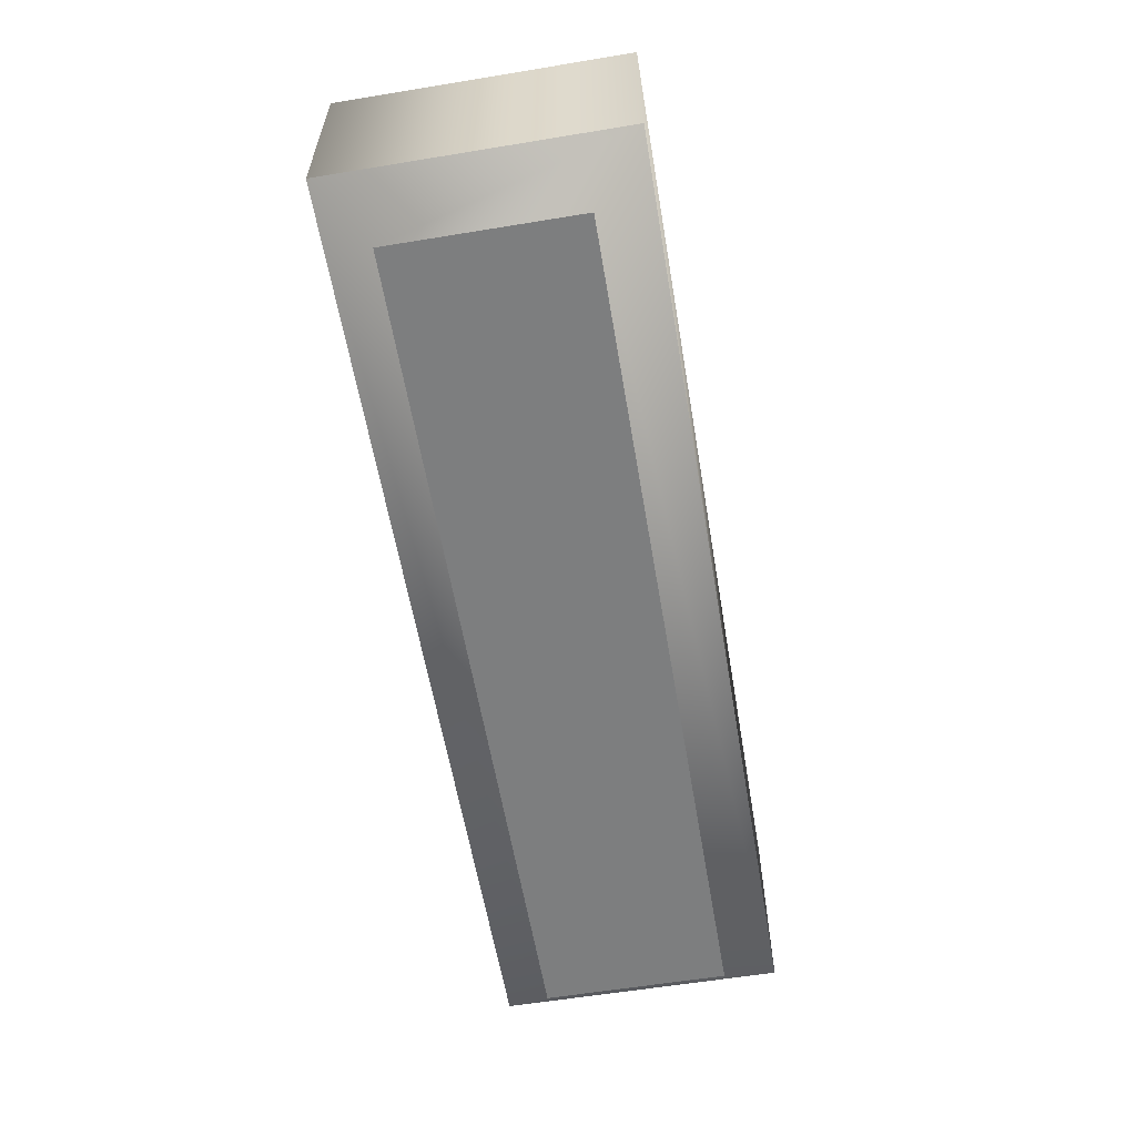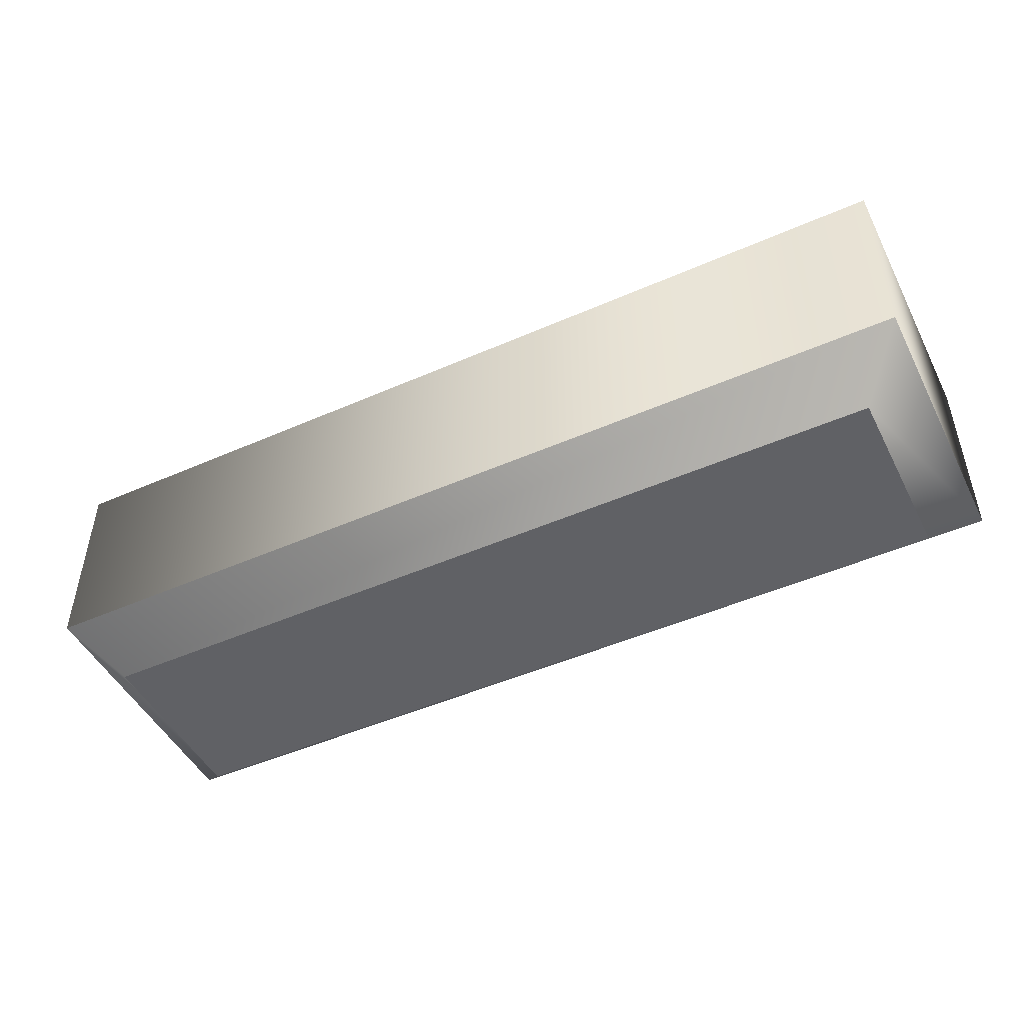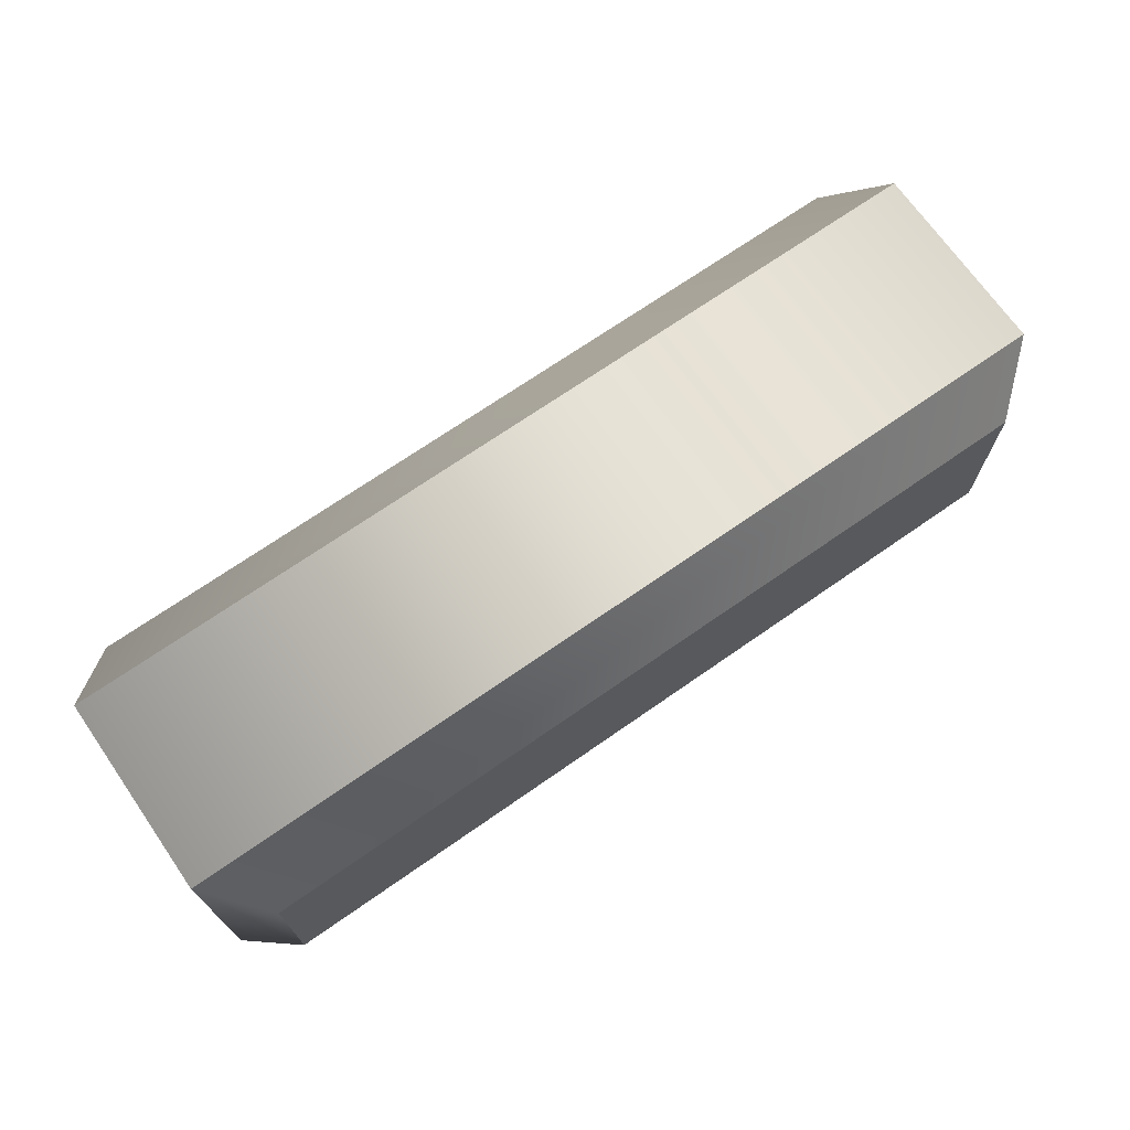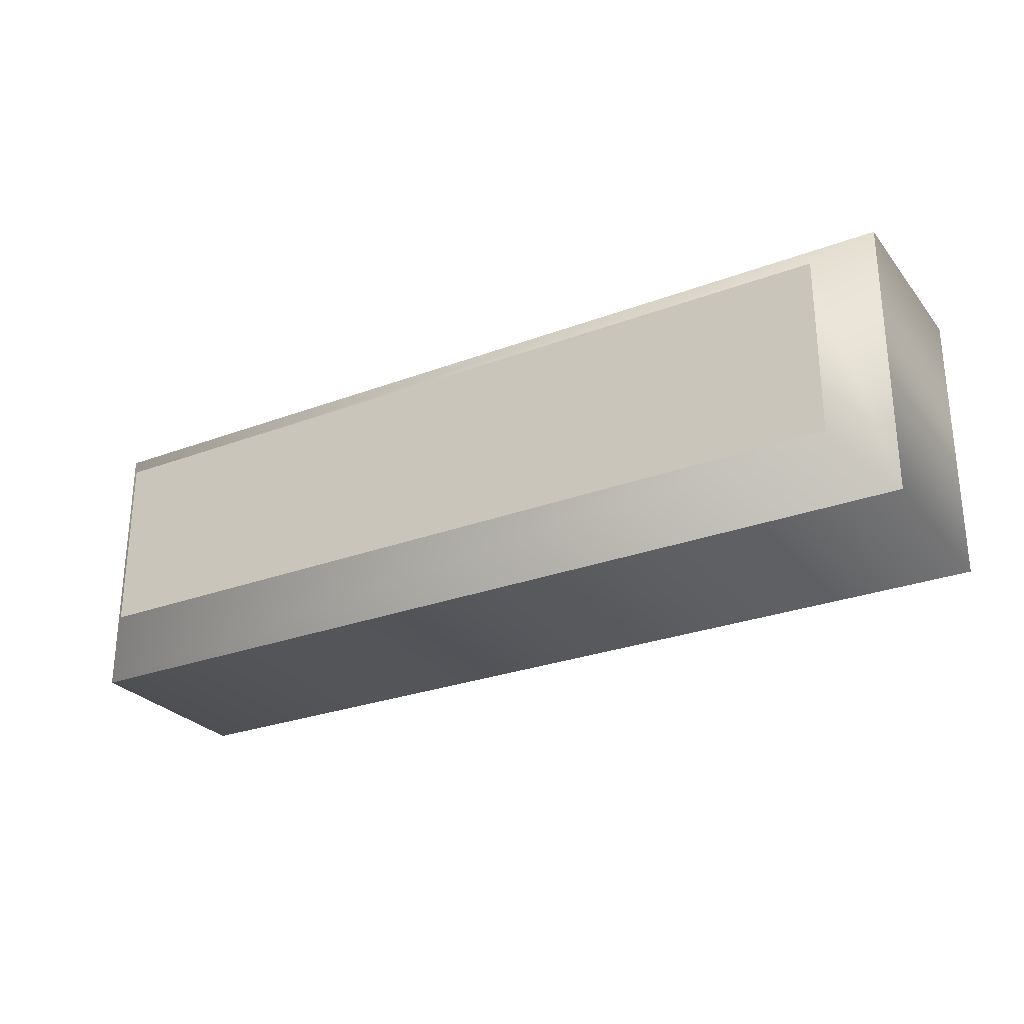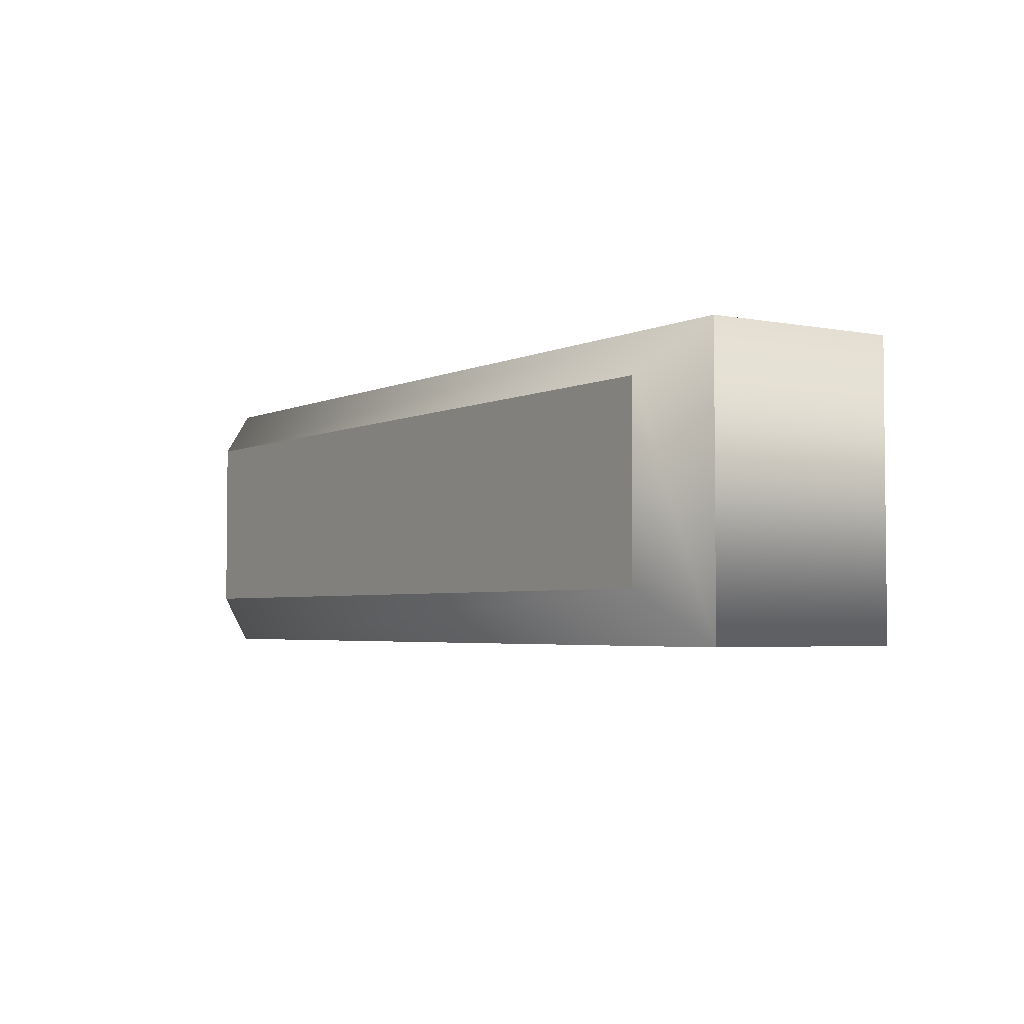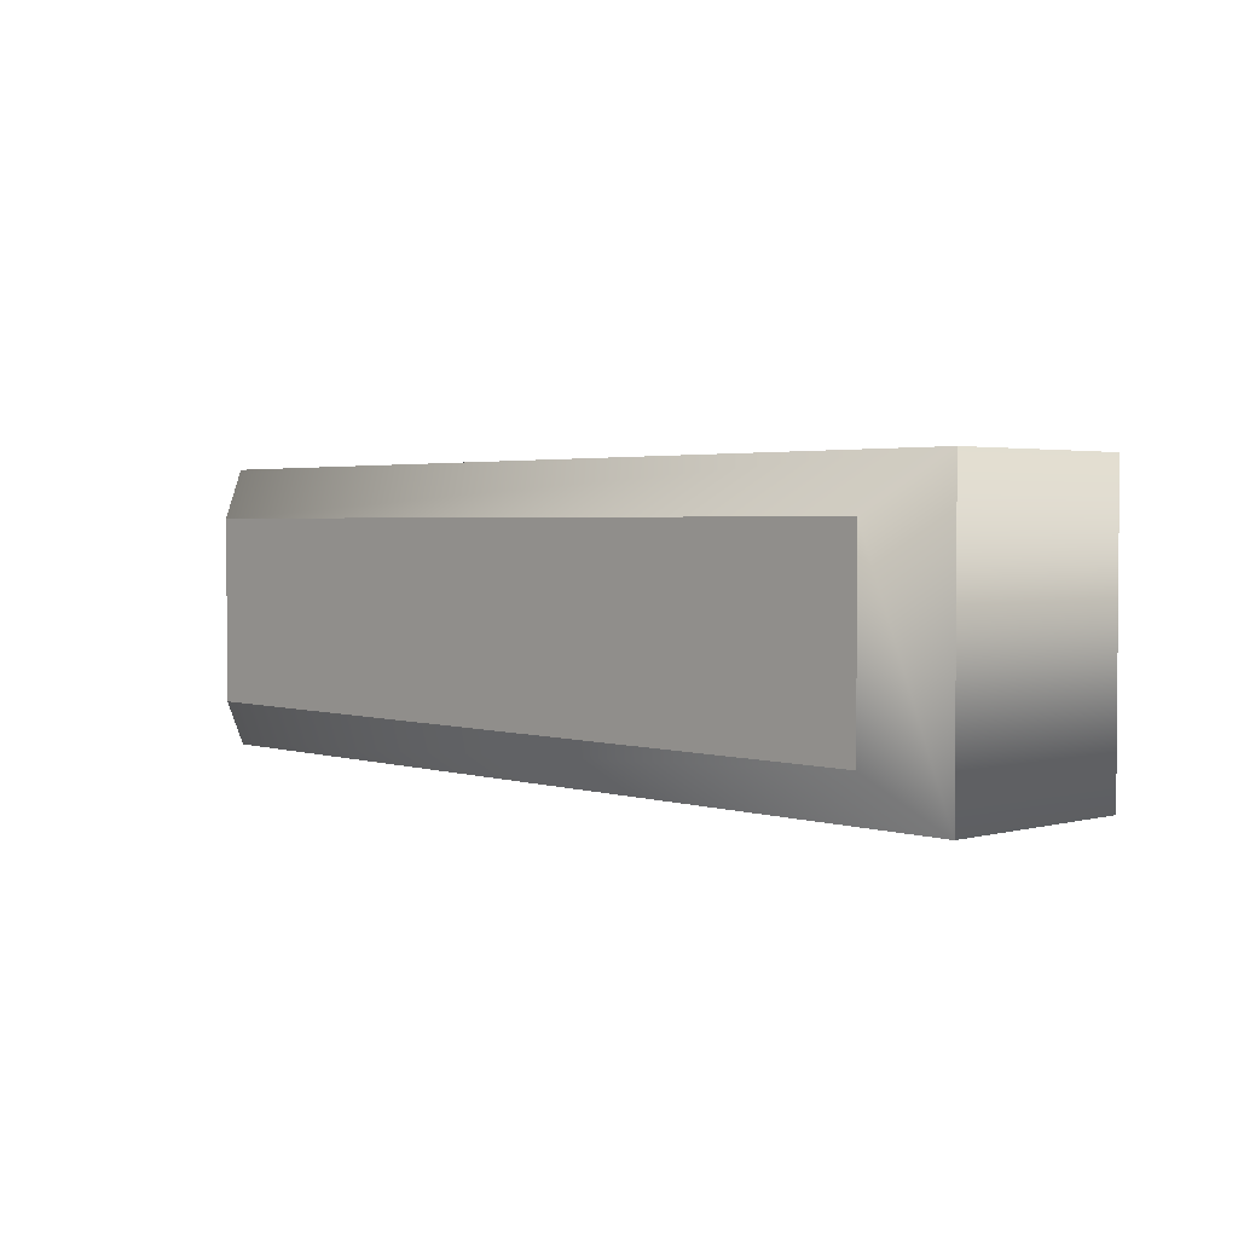
<metadata>
{"format":"obj","ext":"obj","renderer":"f3d","projection":"perspective","resolution":1024,"background":"white","views":[{"elev":-59.3,"azim":99.6,"up":"+Z"},{"elev":-48.1,"azim":26.2,"up":"+Z"},{"elev":70.4,"azim":145.1,"up":"+Y"},{"elev":-27.3,"azim":-149.9,"up":"+Y"},{"elev":-3.5,"azim":-123.4,"up":"+Y"},{"elev":2.5,"azim":47.3,"up":"+Y"}]}
</metadata>
<code>
o Text_CUText.1054
v 0.001 -0.542 -0.06
v 0.001 -0.615 -0.06
v 0.332 -0.615 -0.06
v 0.332 -0.542 -0.06
v 0.001 -0.542 0.06
v 0.001 -0.615 0.06
v 0.332 -0.615 0.06
v 0.332 -0.542 0.06
v 0.001 -0.542 0.06
v -0.019 -0.522 0.04
v 0.001 -0.615 0.06
v -0.019 -0.635 0.04
v 0.332 -0.615 0.06
v 0.352 -0.635 0.04
v 0.332 -0.542 0.06
v 0.352 -0.522 0.04
v -0.019 -0.522 0.04
v -0.019 -0.522 -0.04
v -0.019 -0.635 0.04
v -0.019 -0.635 -0.04
v 0.352 -0.635 0.04
v 0.352 -0.635 -0.04
v 0.352 -0.522 0.04
v 0.352 -0.522 -0.04
v -0.019 -0.522 -0.04
v 0.001 -0.542 -0.06
v -0.019 -0.635 -0.04
v 0.001 -0.615 -0.06
v 0.352 -0.635 -0.04
v 0.332 -0.615 -0.06
v 0.352 -0.522 -0.04
v 0.332 -0.542 -0.06
f 1 3 2
f 1 4 3
f 7 5 6
f 8 5 7
f 10 12 11 9
f 12 14 13 11
f 14 16 15 13
f 16 10 9 15
f 18 20 19 17
f 20 22 21 19
f 22 24 23 21
f 24 18 17 23
f 26 28 27 25
f 28 30 29 27
f 30 32 31 29
f 32 26 25 31

</code>
